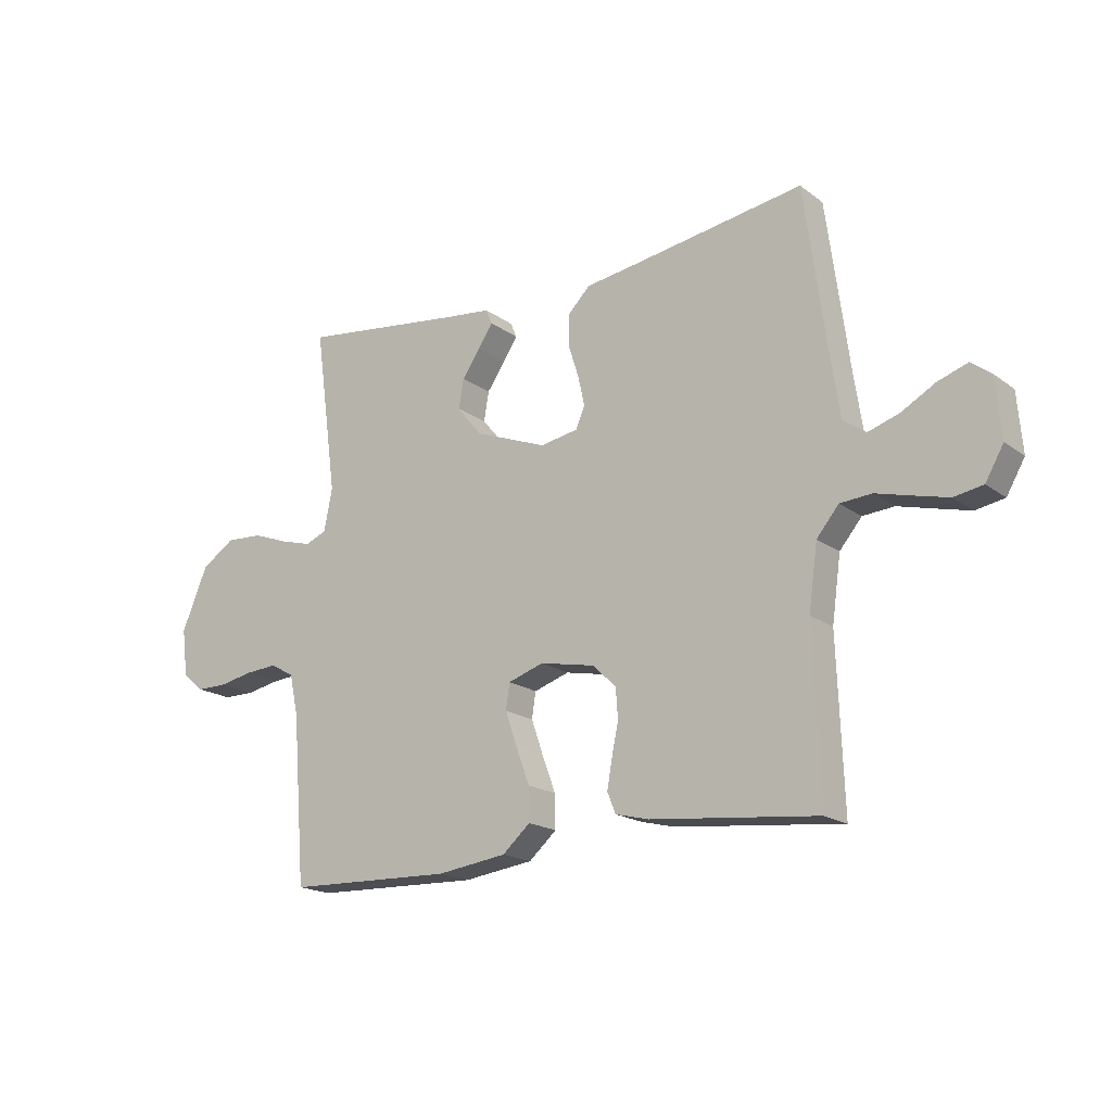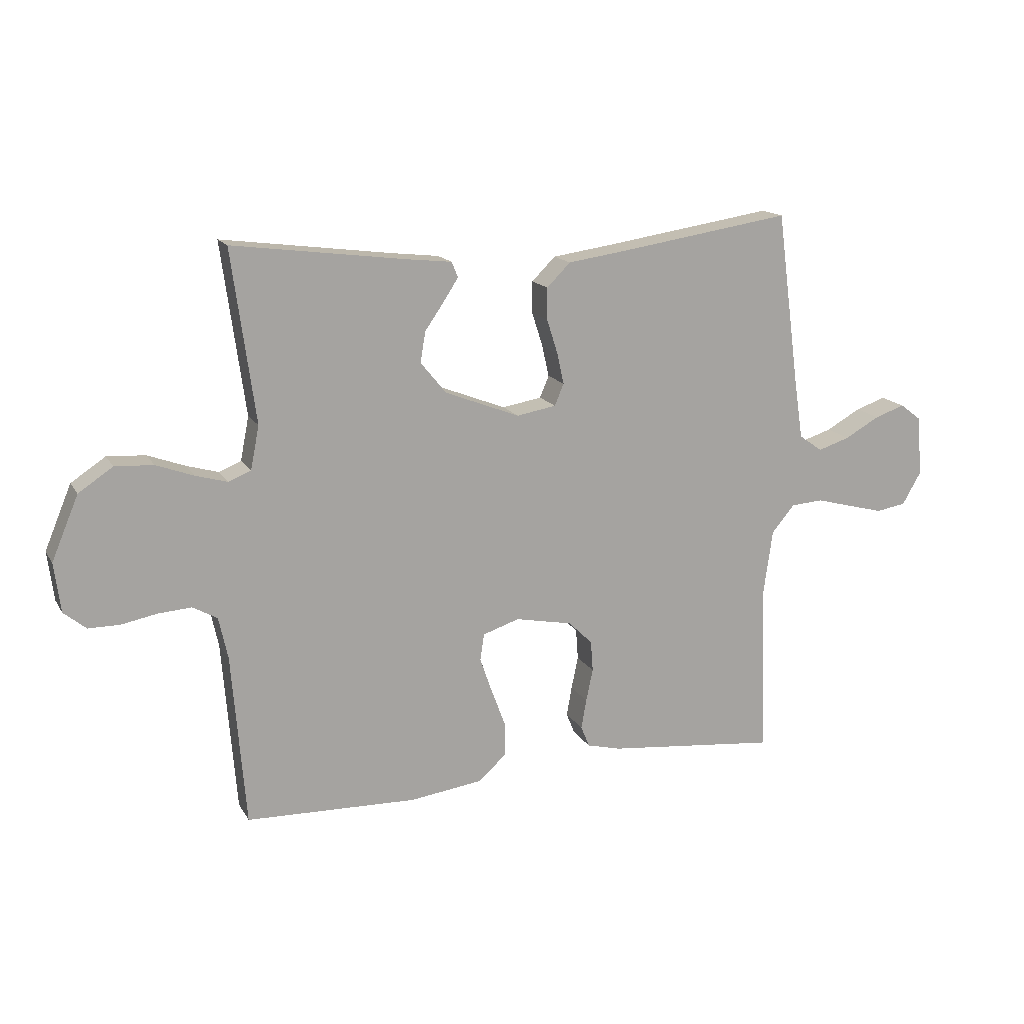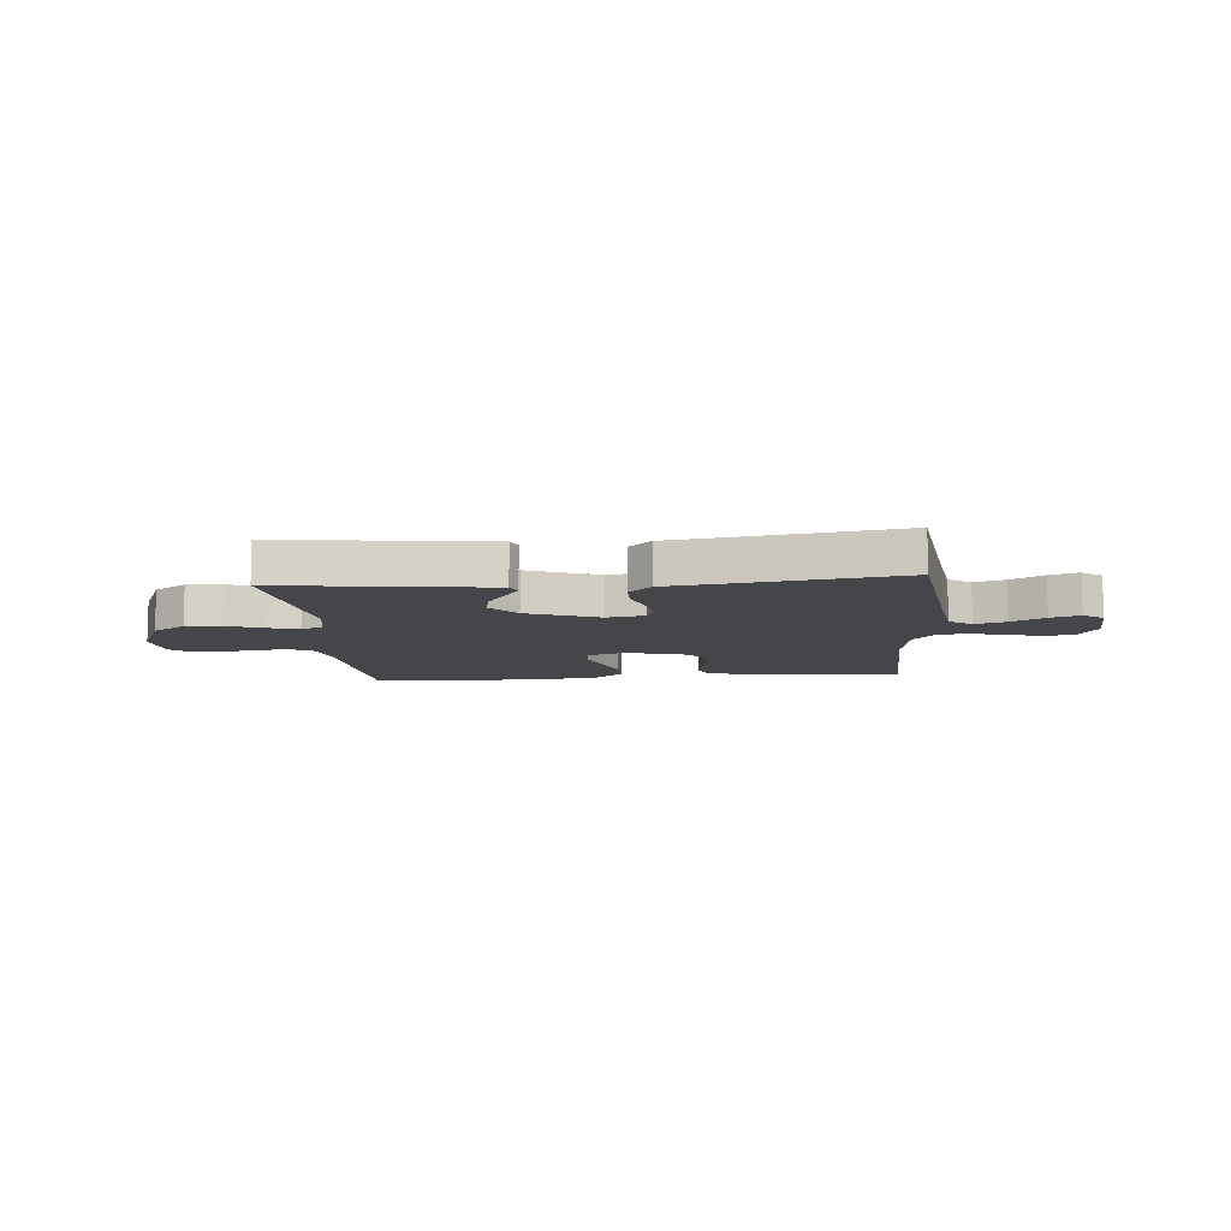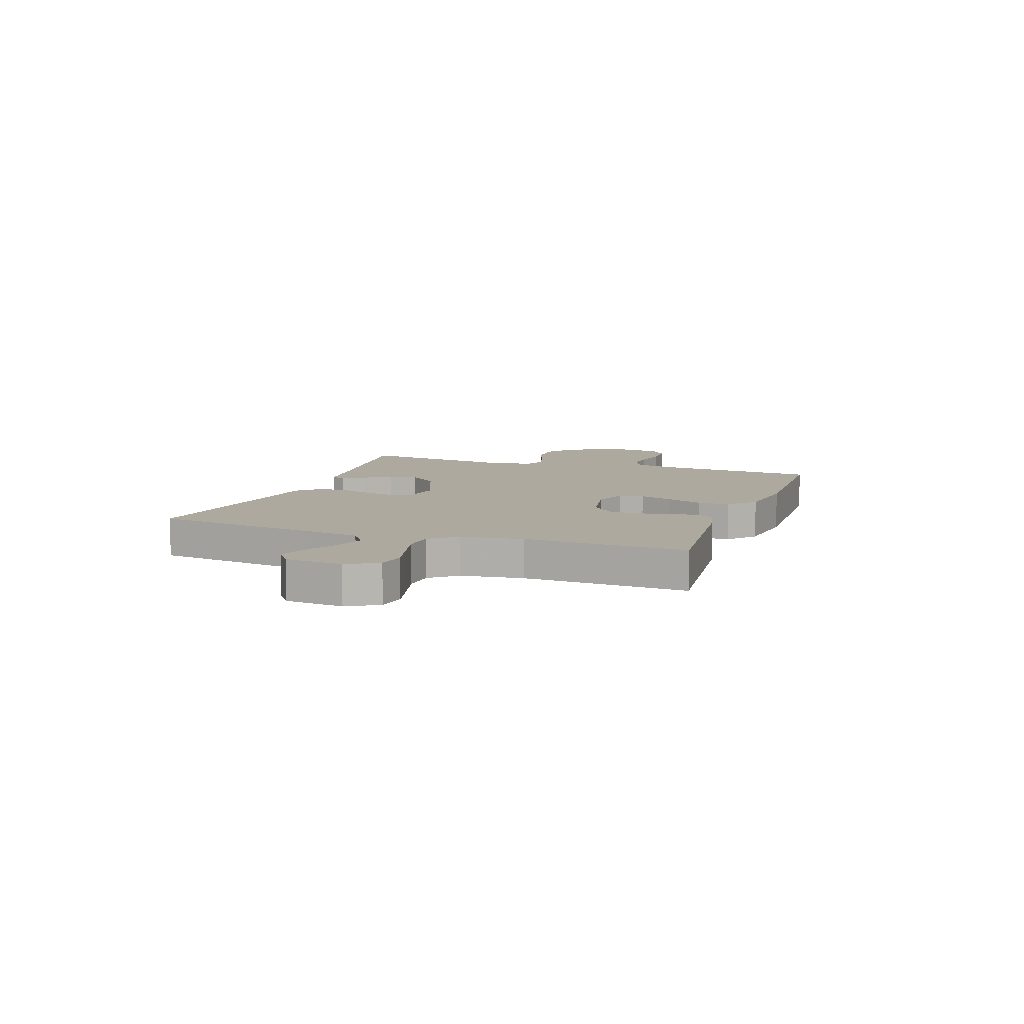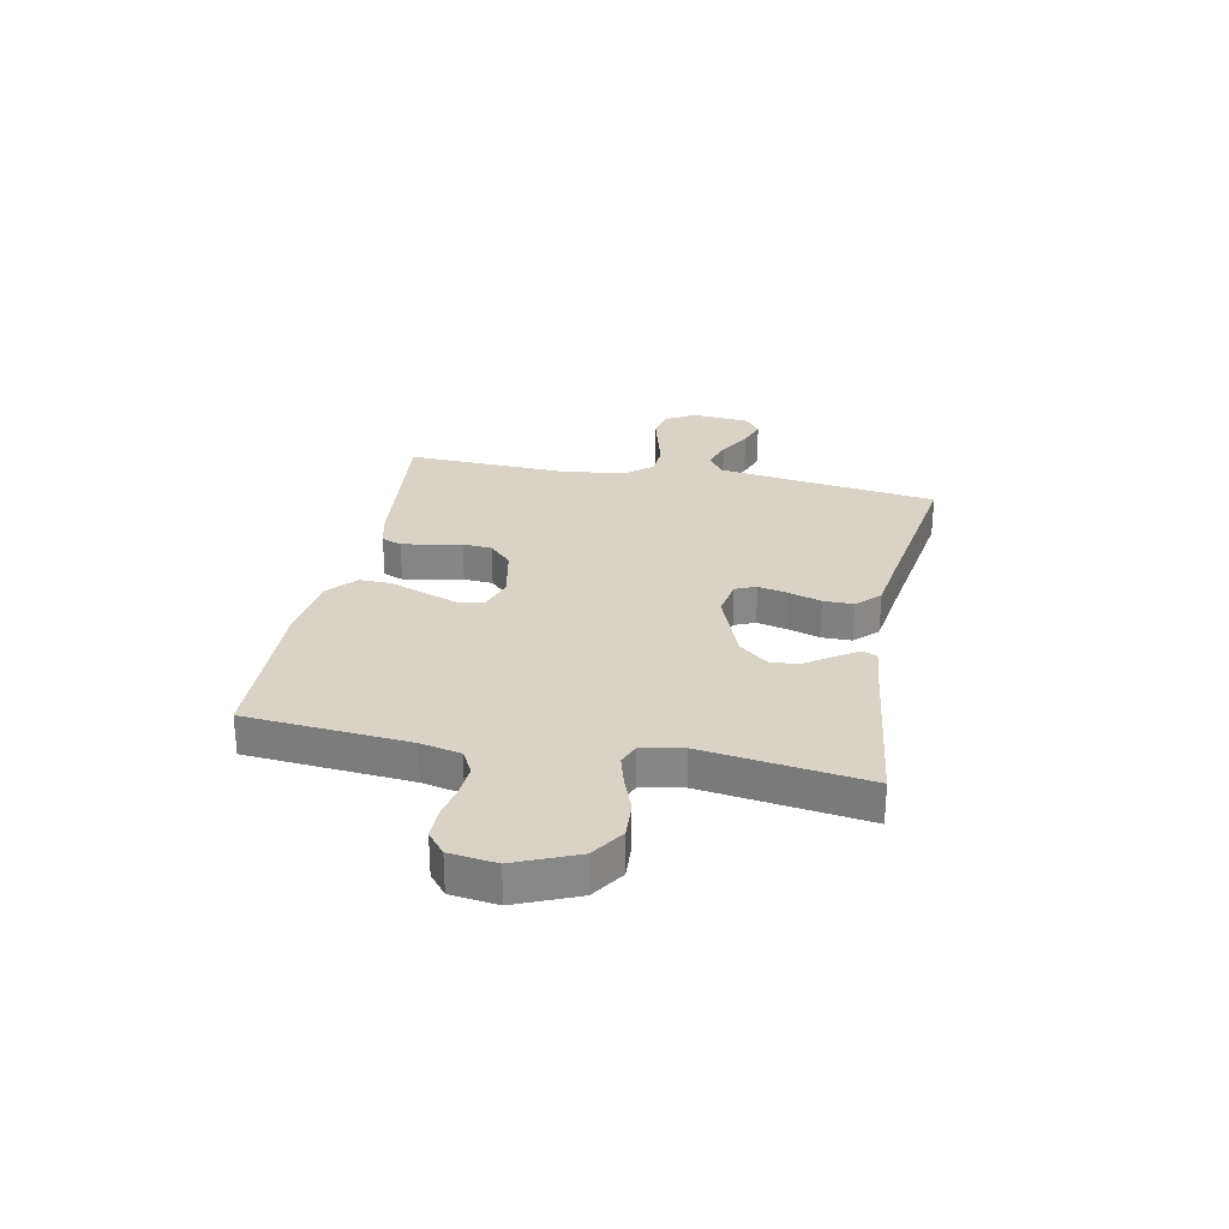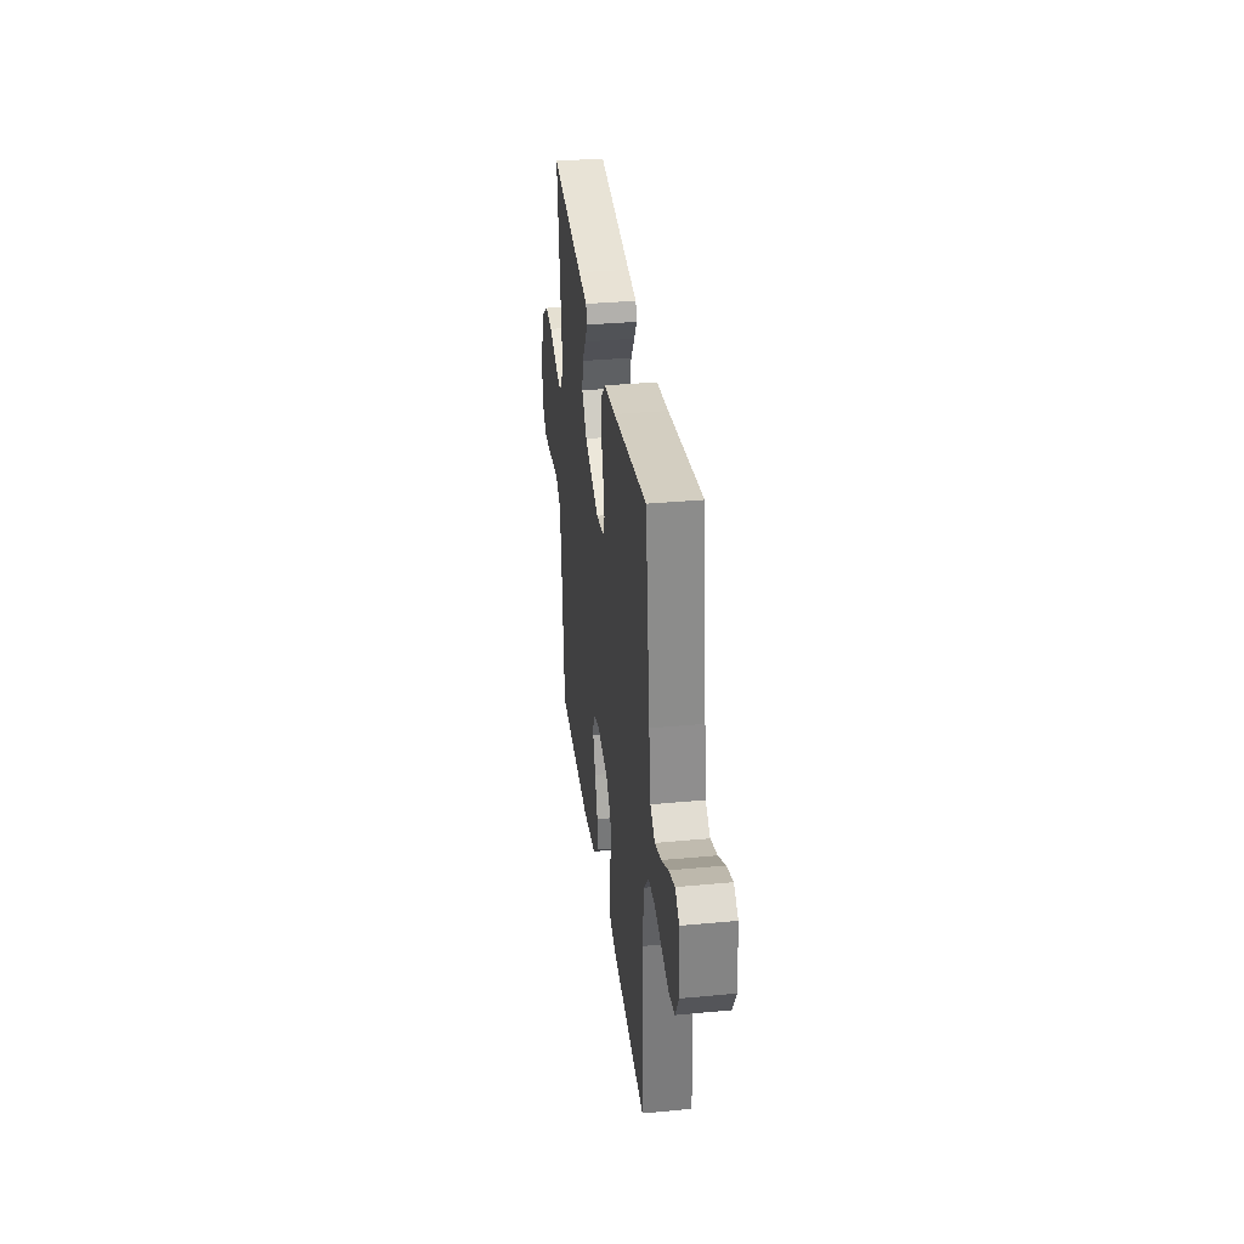
<metadata>
{"format":"obj","ext":"obj","renderer":"f3d","projection":"perspective","resolution":1024,"background":"white","views":[{"elev":-18.2,"azim":36.0,"up":"+Z"},{"elev":15.7,"azim":-20.9,"up":"+Z"},{"elev":-9.9,"azim":4.8,"up":"+Y"},{"elev":9.0,"azim":109.6,"up":"+Y"},{"elev":27.9,"azim":-78.7,"up":"+Y"},{"elev":34.0,"azim":82.7,"up":"+Z"}]}
</metadata>
<code>
v -0.5 0.07 0.5
v -0.2 0.07 0.461
v -0.119 0.07 0.452
v -0.108 0.07 0.425
v -0.134 0.07 0.385
v -0.167 0.07 0.337
v -0.176 0.07 0.284
v -0.131 0.07 0.229
v 0 0.07 0.178
v 0.069 0.07 0.19
v 0.085 0.07 0.228
v 0.073 0.07 0.282
v 0.054 0.07 0.342
v 0.054 0.07 0.398
v 0.095 0.07 0.439
v 0.2 0.07 0.454
v 0.5 0.07 0.5
v 0.54 0.07 0.2
v 0.556 0.07 0.093
v 0.597 0.07 0.064
v 0.653 0.07 0.082
v 0.714 0.07 0.116
v 0.767 0.07 0.134
v 0.804 0.07 0.106
v 0.813 0.07 0
v 0.78 0.07 -0.057
v 0.728 0.07 -0.066
v 0.666 0.07 -0.05
v 0.602 0.07 -0.033
v 0.545 0.07 -0.037
v 0.505 0.07 -0.085
v 0.489 0.07 -0.2
v 0.5 0.07 -0.5
v 0.2 0.07 -0.469
v 0.14 0.07 -0.454
v 0.125 0.07 -0.417
v 0.134 0.07 -0.365
v 0.146 0.07 -0.308
v 0.142 0.07 -0.254
v 0.1 0.07 -0.213
v 0 0.07 -0.193
v -0.064 0.07 -0.214
v -0.071 0.07 -0.26
v -0.05 0.07 -0.321
v -0.025 0.07 -0.388
v -0.024 0.07 -0.448
v -0.074 0.07 -0.492
v -0.2 0.07 -0.509
v -0.5 0.07 -0.5
v -0.524 0.07 -0.2
v -0.54 0.07 -0.126
v -0.583 0.07 -0.102
v -0.64 0.07 -0.106
v -0.703 0.07 -0.118
v -0.758 0.07 -0.118
v -0.797 0.07 -0.086
v -0.808 0.07 0
v -0.761 0.07 0.112
v -0.701 0.07 0.152
v -0.634 0.07 0.148
v -0.569 0.07 0.124
v -0.513 0.07 0.108
v -0.474 0.07 0.124
v -0.459 0.07 0.2
v -0.5 0 0.5
v -0.2 0 0.461
v -0.119 0 0.452
v -0.108 0 0.425
v -0.134 0 0.385
v -0.167 0 0.337
v -0.176 0 0.284
v -0.131 0 0.229
v 0 0 0.178
v 0.069 0 0.19
v 0.085 0 0.228
v 0.073 0 0.282
v 0.054 0 0.342
v 0.054 0 0.398
v 0.095 0 0.439
v 0.2 0 0.454
v 0.5 0 0.5
v 0.54 0 0.2
v 0.556 0 0.093
v 0.597 0 0.064
v 0.653 0 0.082
v 0.714 0 0.116
v 0.767 0 0.134
v 0.804 0 0.106
v 0.813 0 0
v 0.78 0 -0.057
v 0.728 0 -0.066
v 0.666 0 -0.05
v 0.602 0 -0.033
v 0.545 0 -0.037
v 0.505 0 -0.085
v 0.489 0 -0.2
v 0.5 0 -0.5
v 0.2 0 -0.469
v 0.14 0 -0.454
v 0.125 0 -0.417
v 0.134 0 -0.365
v 0.146 0 -0.308
v 0.142 0 -0.254
v 0.1 0 -0.213
v 0 0 -0.193
v -0.064 0 -0.214
v -0.071 0 -0.26
v -0.05 0 -0.321
v -0.025 0 -0.388
v -0.024 0 -0.448
v -0.074 0 -0.492
v -0.2 0 -0.509
v -0.5 0 -0.5
v -0.524 0 -0.2
v -0.54 0 -0.126
v -0.583 0 -0.102
v -0.64 0 -0.106
v -0.703 0 -0.118
v -0.758 0 -0.118
v -0.797 0 -0.086
v -0.808 0 0
v -0.761 0 0.112
v -0.701 0 0.152
v -0.634 0 0.148
v -0.569 0 0.124
v -0.513 0 0.108
v -0.474 0 0.124
v -0.459 0 0.2
f 58 59 60 61
f 58 61 62
f 57 58 62
f 56 57 62
f 53 54 55 56
f 52 53 56 62
f 51 52 62 63
f 47 48 49 50
f 47 50 51 63
f 44 45 46 47
f 43 44 47 63
f 35 36 37 38
f 33 34 35 38
f 32 33 38 39
f 31 32 39 40
f 26 27 28 29
f 24 25 26 29
f 24 29 30
f 21 22 23 24
f 20 21 24 30
f 19 20 30 31
f 16 17 18
f 12 13 14 15
f 11 12 15 16
f 10 11 16 18
f 3 4 5 6
f 2 3 6
f 64 1 2 6
f 64 6 7
f 42 43 63 64
f 41 42 64 7
f 40 41 7 8
f 31 40 8 9
f 18 19 31
f 9 10 18 31
f 125 124 123 122
f 126 125 122
f 126 122 121
f 126 121 120
f 120 119 118 117
f 126 120 117 116
f 127 126 116 115
f 114 113 112 111
f 127 115 114 111
f 111 110 109 108
f 127 111 108 107
f 102 101 100 99
f 102 99 98 97
f 103 102 97 96
f 104 103 96 95
f 93 92 91 90
f 93 90 89 88
f 94 93 88
f 88 87 86 85
f 94 88 85 84
f 95 94 84 83
f 82 81 80
f 79 78 77 76
f 80 79 76 75
f 82 80 75 74
f 70 69 68 67
f 70 67 66
f 70 66 65 128
f 71 70 128
f 128 127 107 106
f 71 128 106 105
f 72 71 105 104
f 73 72 104 95
f 95 83 82
f 95 82 74 73
f 1 65 66 2
f 2 66 67 3
f 3 67 68 4
f 4 68 69 5
f 5 69 70 6
f 6 70 71 7
f 7 71 72 8
f 8 72 73 9
f 9 73 74 10
f 10 74 75 11
f 11 75 76 12
f 12 76 77 13
f 13 77 78 14
f 14 78 79 15
f 15 79 80 16
f 16 80 81 17
f 17 81 82 18
f 18 82 83 19
f 19 83 84 20
f 20 84 85 21
f 21 85 86 22
f 22 86 87 23
f 23 87 88 24
f 24 88 89 25
f 25 89 90 26
f 26 90 91 27
f 27 91 92 28
f 28 92 93 29
f 29 93 94 30
f 30 94 95 31
f 31 95 96 32
f 32 96 97 33
f 33 97 98 34
f 34 98 99 35
f 35 99 100 36
f 36 100 101 37
f 37 101 102 38
f 38 102 103 39
f 39 103 104 40
f 40 104 105 41
f 41 105 106 42
f 42 106 107 43
f 43 107 108 44
f 44 108 109 45
f 45 109 110 46
f 46 110 111 47
f 47 111 112 48
f 48 112 113 49
f 49 113 114 50
f 50 114 115 51
f 51 115 116 52
f 52 116 117 53
f 53 117 118 54
f 54 118 119 55
f 55 119 120 56
f 56 120 121 57
f 57 121 122 58
f 58 122 123 59
f 59 123 124 60
f 60 124 125 61
f 61 125 126 62
f 62 126 127 63
f 63 127 128 64
f 64 128 65 1

</code>
